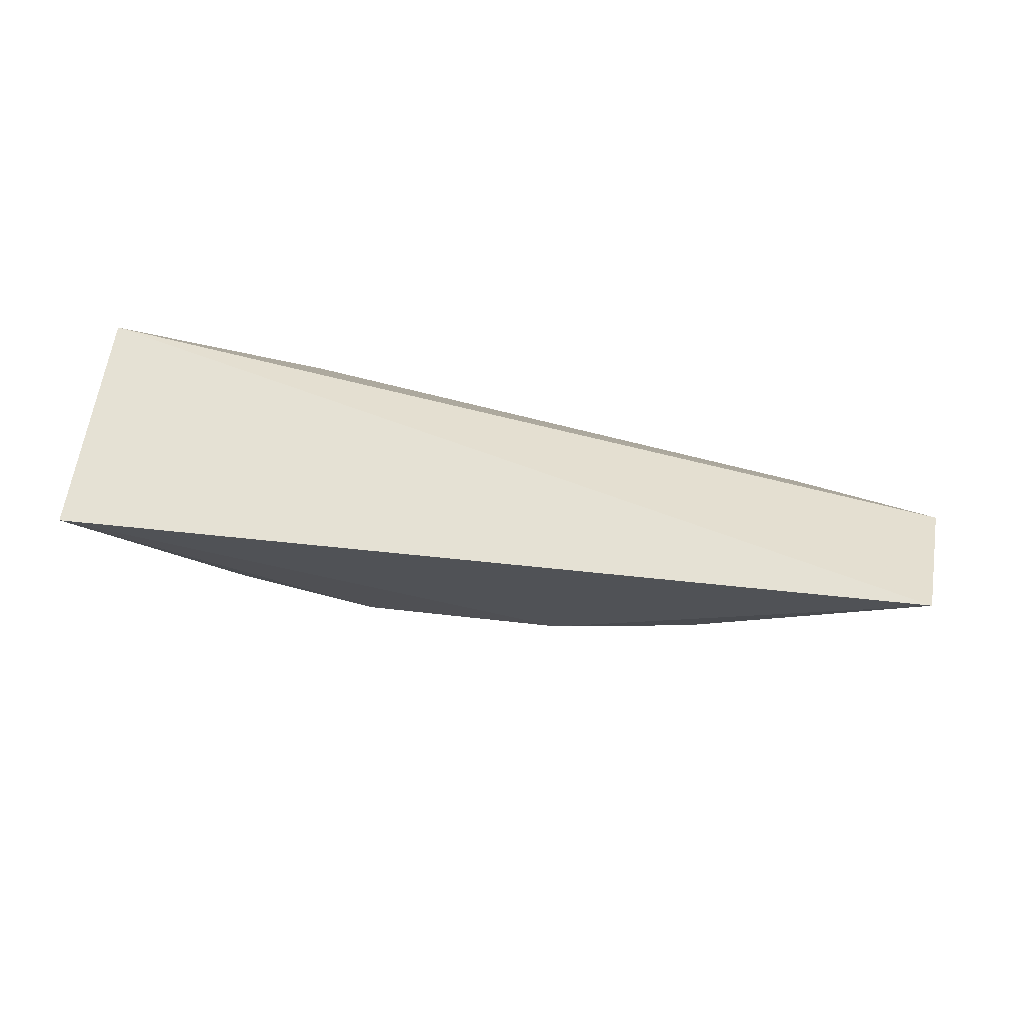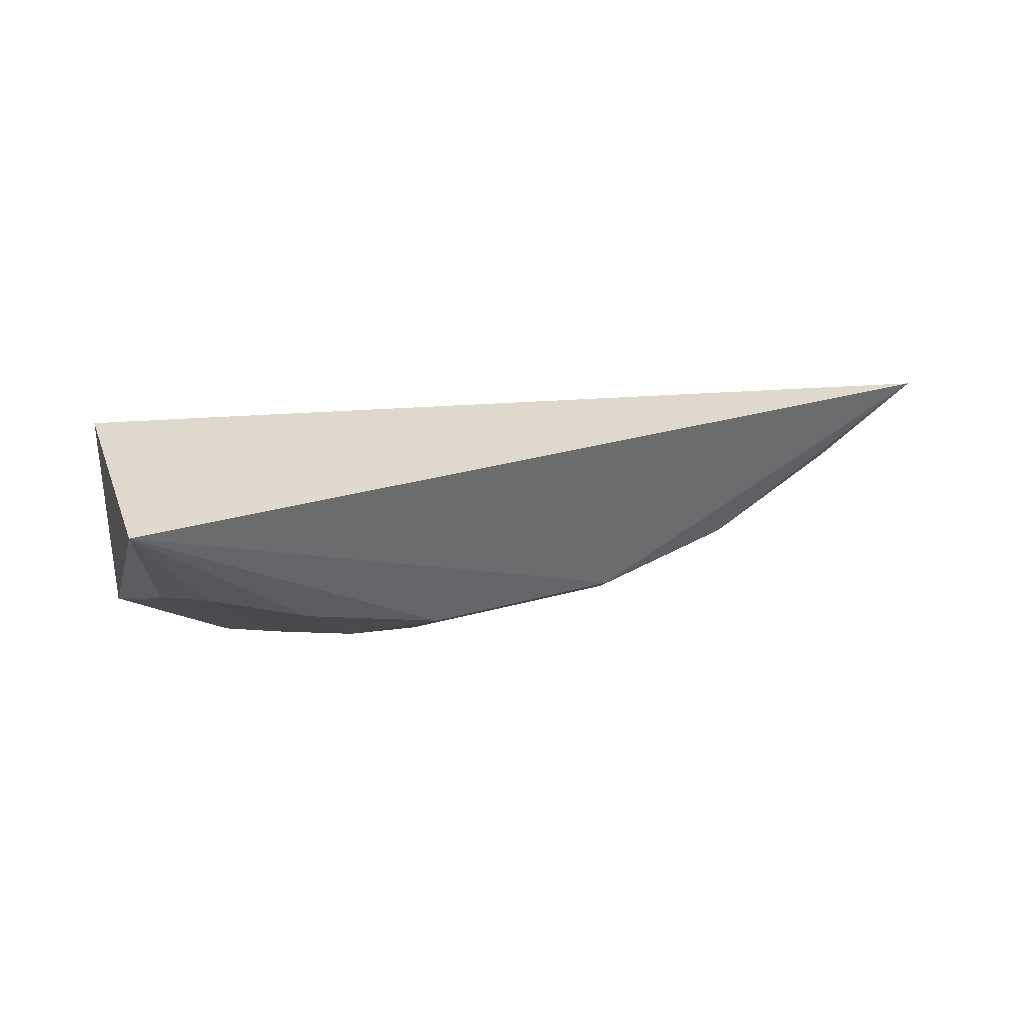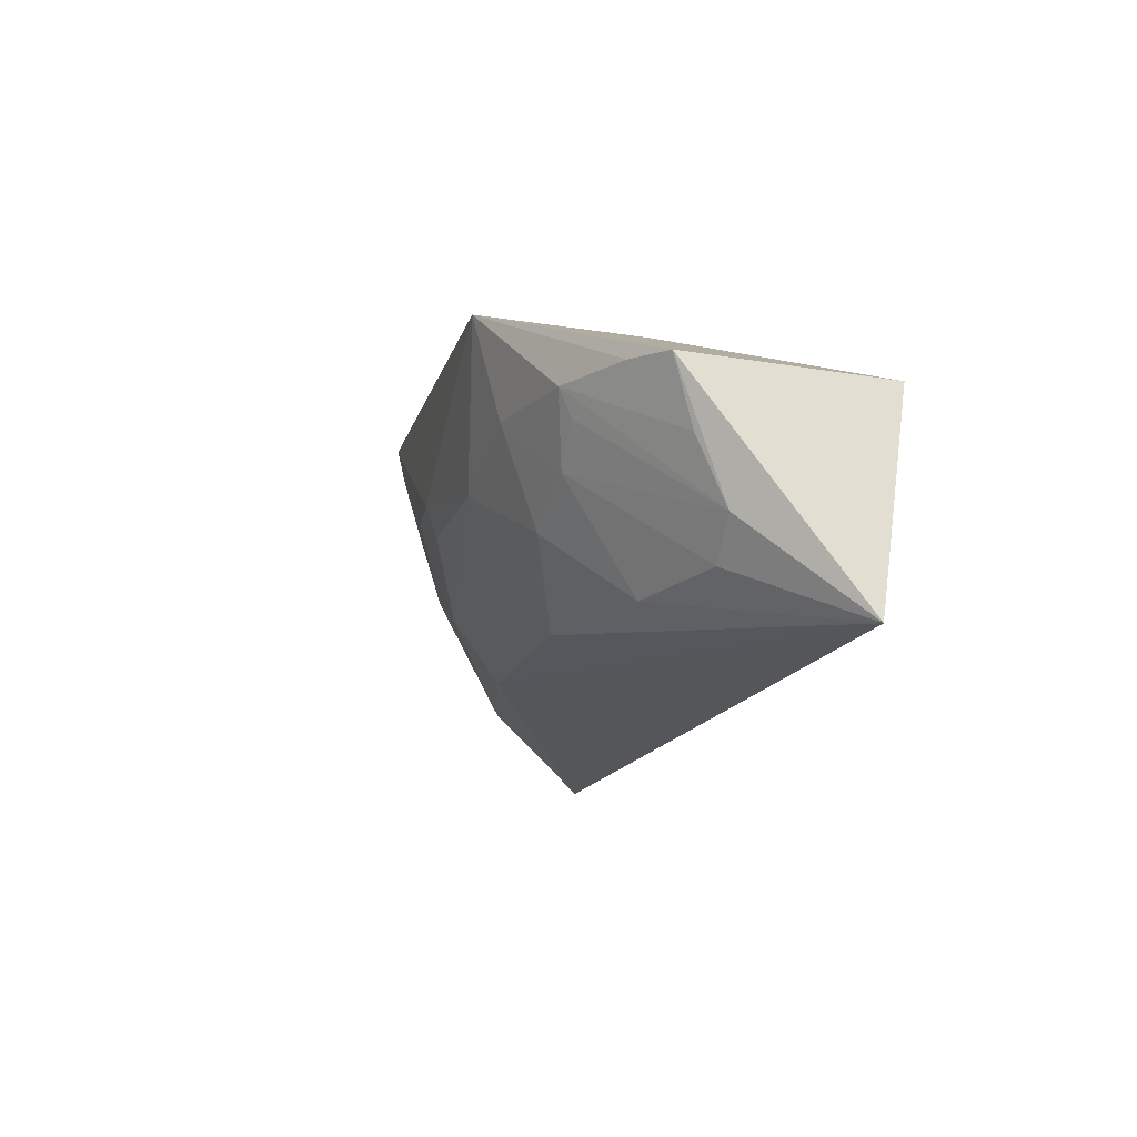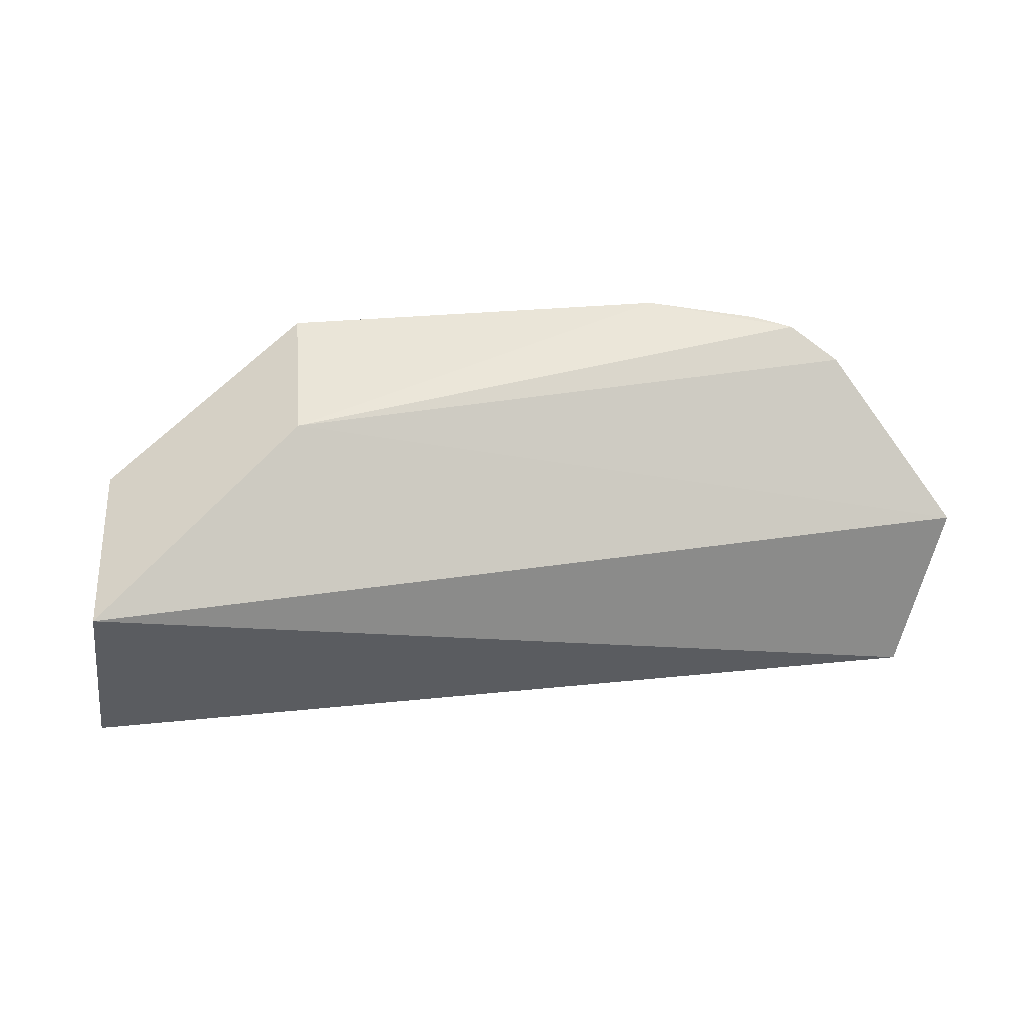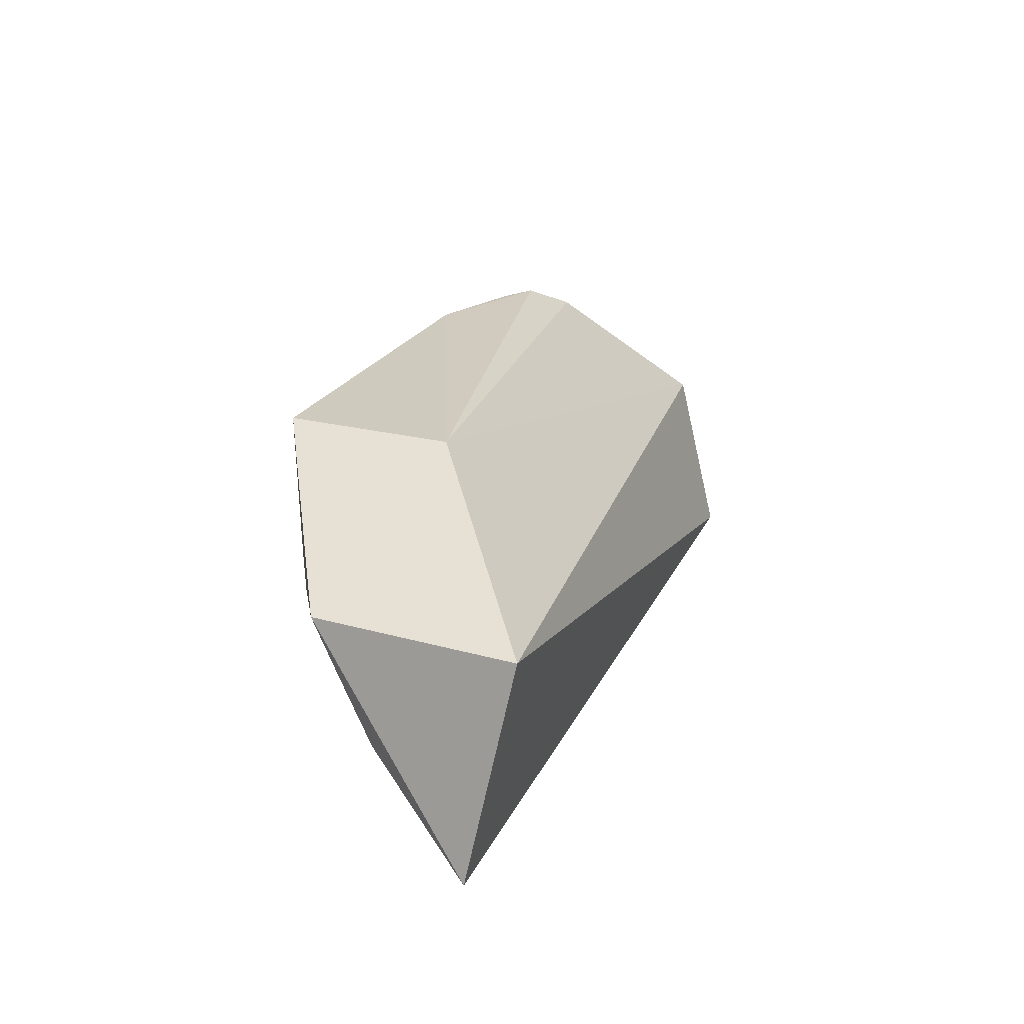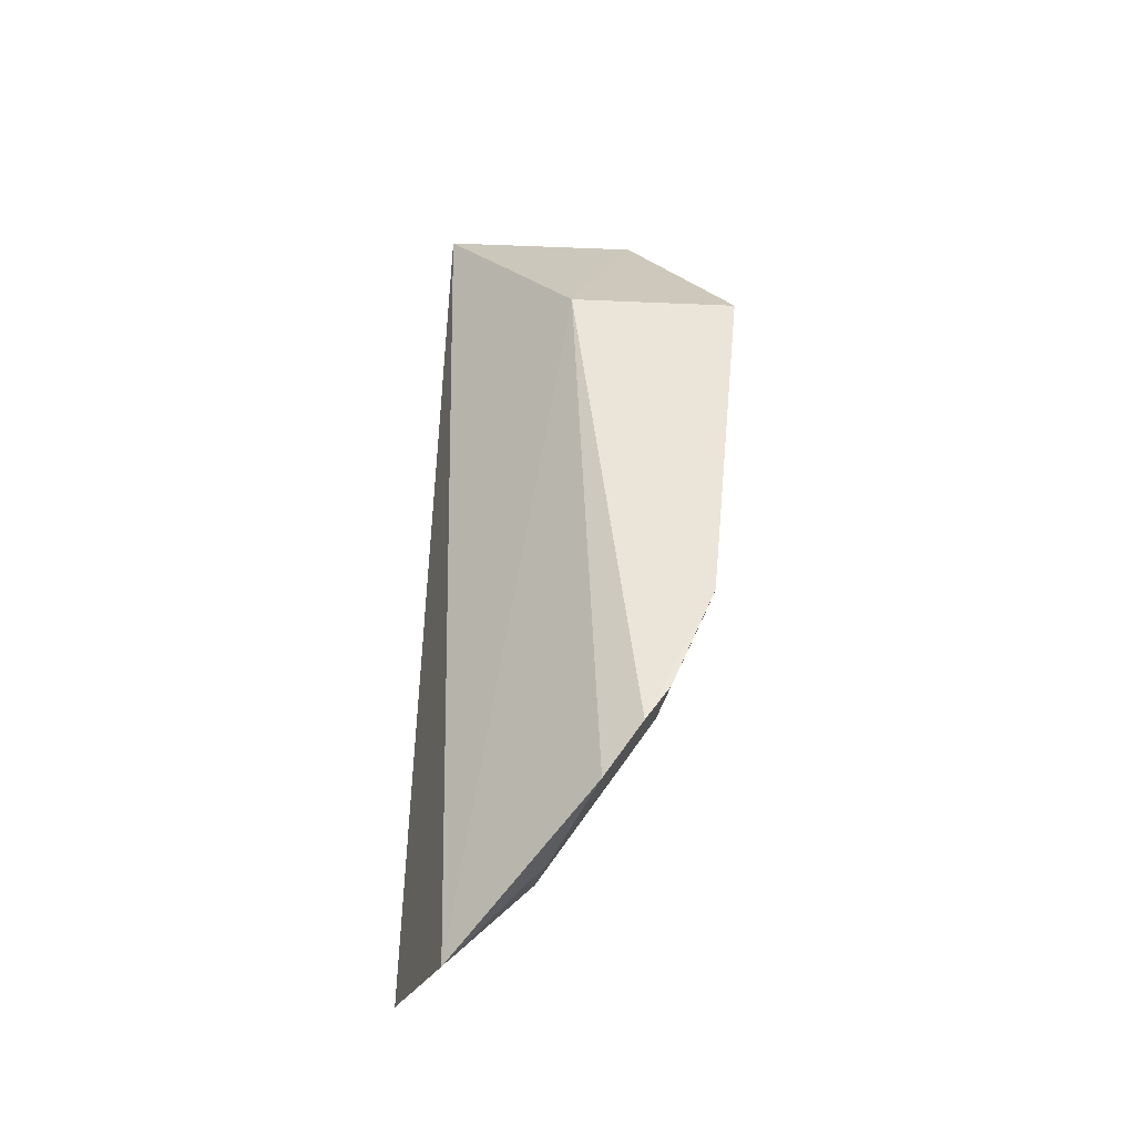
<metadata>
{"format":"obj","ext":"obj","renderer":"f3d","projection":"perspective","resolution":1024,"background":"white","views":[{"elev":-36.2,"azim":-12.7,"up":"+Y"},{"elev":21.4,"azim":-26.3,"up":"+Z"},{"elev":-16.4,"azim":-106.7,"up":"+Y"},{"elev":44.2,"azim":-6.9,"up":"+Y"},{"elev":21.9,"azim":-71.2,"up":"+Y"},{"elev":47.6,"azim":93.4,"up":"+Y"}]}
</metadata>
<code>
v 0.1939 -0.1926 -0.3652
v 0.2152 -0.1262 -0.3881
v -0.1617 -0.111 -0.3561
v -0.07082 -0.06555 -0.4167
v 0.03369 -0.1059 -0.478
v 0.08811 -0.1319 -0.4587
v 0.1521 -0.06323 -0.4546
v -0.1571 -0.1072 -0.4379
v 0.1589 -0.1589 -0.4139
v -0.06856 -0.06369 -0.4846
v 0.1705 -0.07306 -0.441
v 0.09177 -0.0622 -0.4783
v -0.0372 -0.1758 -0.4447
v 0.1758 -0.1323 -0.4178
v 0.1319 -0.08811 -0.4587
v 0.06231 -0.1049 -0.474
v 0.06039 -0.1458 -0.4592
v -0.1726 -0.2001 -0.3731
v -0.02379 -0.1196 -0.4742
v 0.1819 -0.1084 -0.4234
v 0.1367 -0.06311 -0.4634
v 0.09087 -0.07661 -0.4751
v 0.1051 -0.1758 -0.428
v 0.03317 -0.1193 -0.4733
v 0.04683 -0.175 -0.4434
v -0.1365 -0.1745 -0.4161
v 0.1613 -0.1742 -0.4005
v -0.1523 -0.1602 -0.4171
v -0.09591 -0.177 -0.4301
v 0.1772 -0.1772 -0.388
v -0.06487 -0.1453 -0.4581
v -0.06743 -0.1047 -0.4732
v -0.1091 -0.1051 -0.4631
v -0.1527 -0.1339 -0.4291
v -0.09274 -0.1311 -0.4571
v -0.1393 -0.1051 -0.4478
v -0.1083 -0.1164 -0.4581
f 1 2 3
f 3 2 4
f 8 3 4
f 10 8 4
f 11 7 4
f 11 4 2
f 12 5 10
f 12 10 4
f 12 4 7
f 14 2 1
f 15 7 11
f 15 14 9
f 15 9 6
f 16 5 12
f 17 16 6
f 18 1 3
f 18 3 8
f 19 10 5
f 19 17 13
f 20 11 2
f 20 2 14
f 20 15 11
f 20 14 15
f 21 12 7
f 21 7 15
f 22 15 6
f 22 21 15
f 22 12 21
f 22 16 12
f 22 6 16
f 23 17 6
f 23 6 9
f 24 5 16
f 24 16 17
f 24 19 5
f 24 17 19
f 25 18 13
f 25 1 18
f 25 23 1
f 25 13 17
f 25 17 23
f 27 23 9
f 27 1 23
f 28 26 18
f 28 18 8
f 29 13 18
f 29 18 26
f 30 27 9
f 30 1 27
f 30 14 1
f 30 9 14
f 31 19 13
f 31 13 29
f 32 10 19
f 32 19 31
f 33 10 32
f 34 33 28
f 34 28 8
f 34 8 33
f 35 33 32
f 35 32 31
f 35 31 29
f 35 29 26
f 35 26 28
f 36 33 8
f 36 8 10
f 36 10 33
f 37 35 28
f 37 28 33
f 37 33 35

</code>
